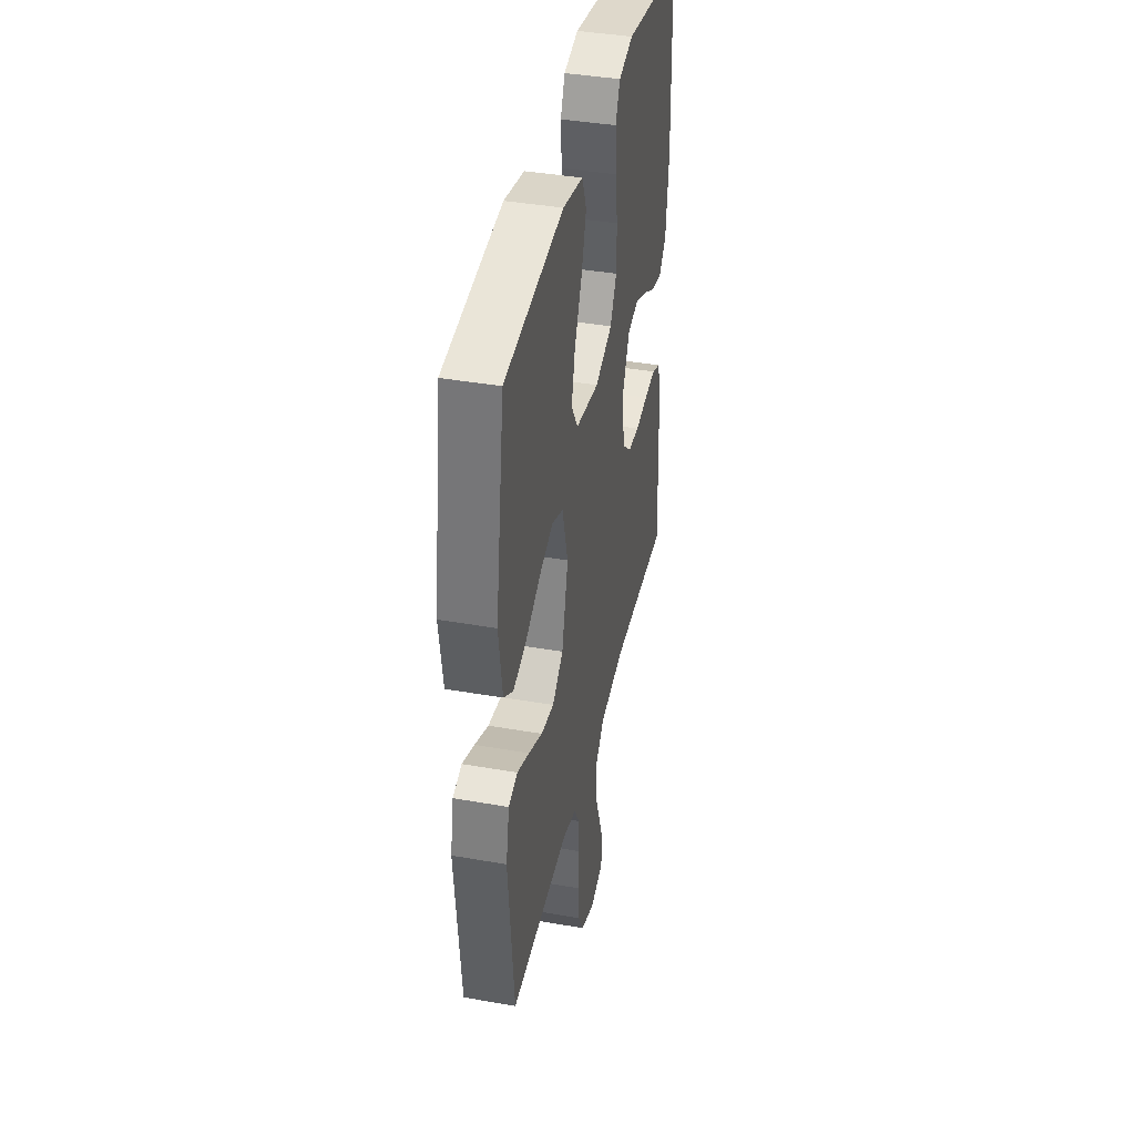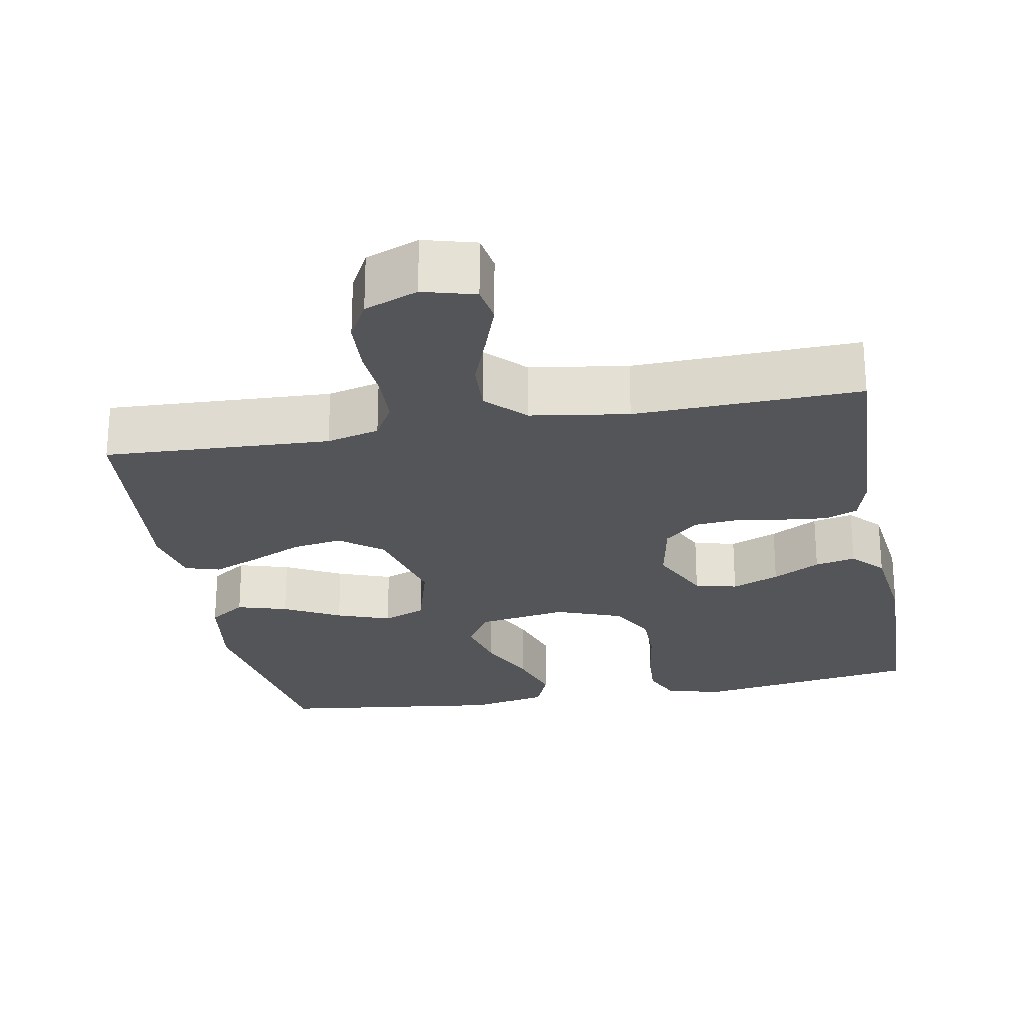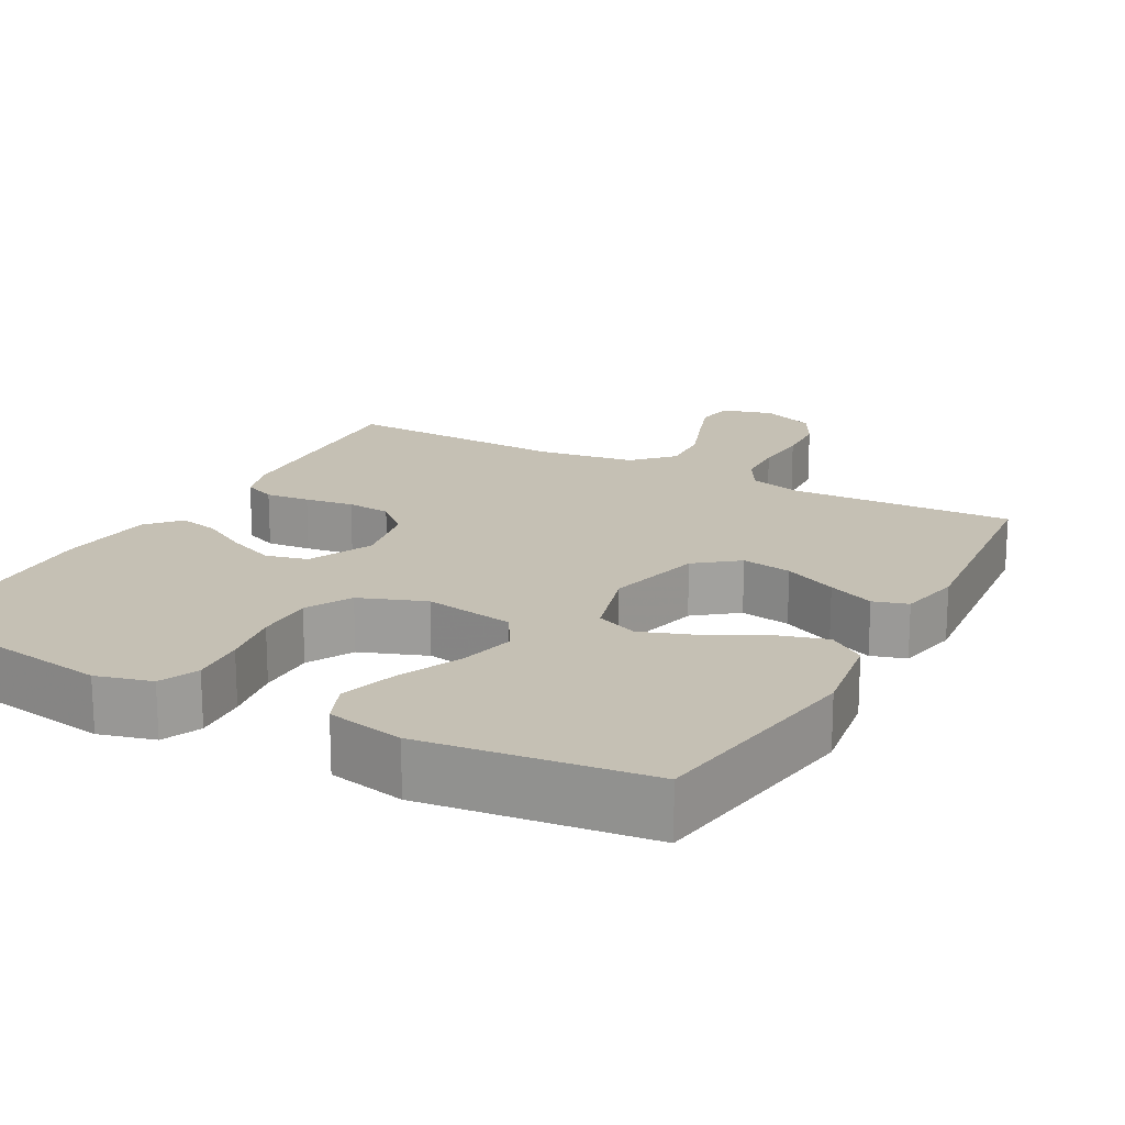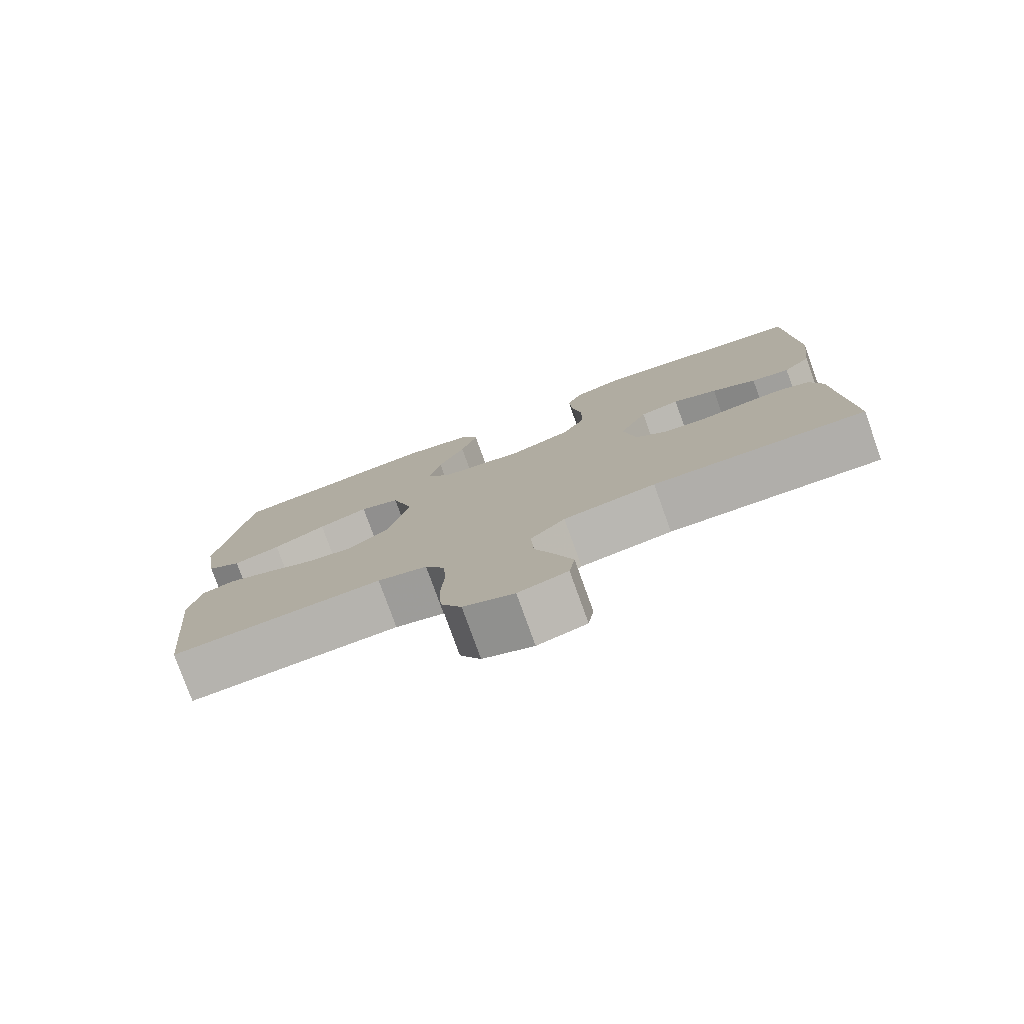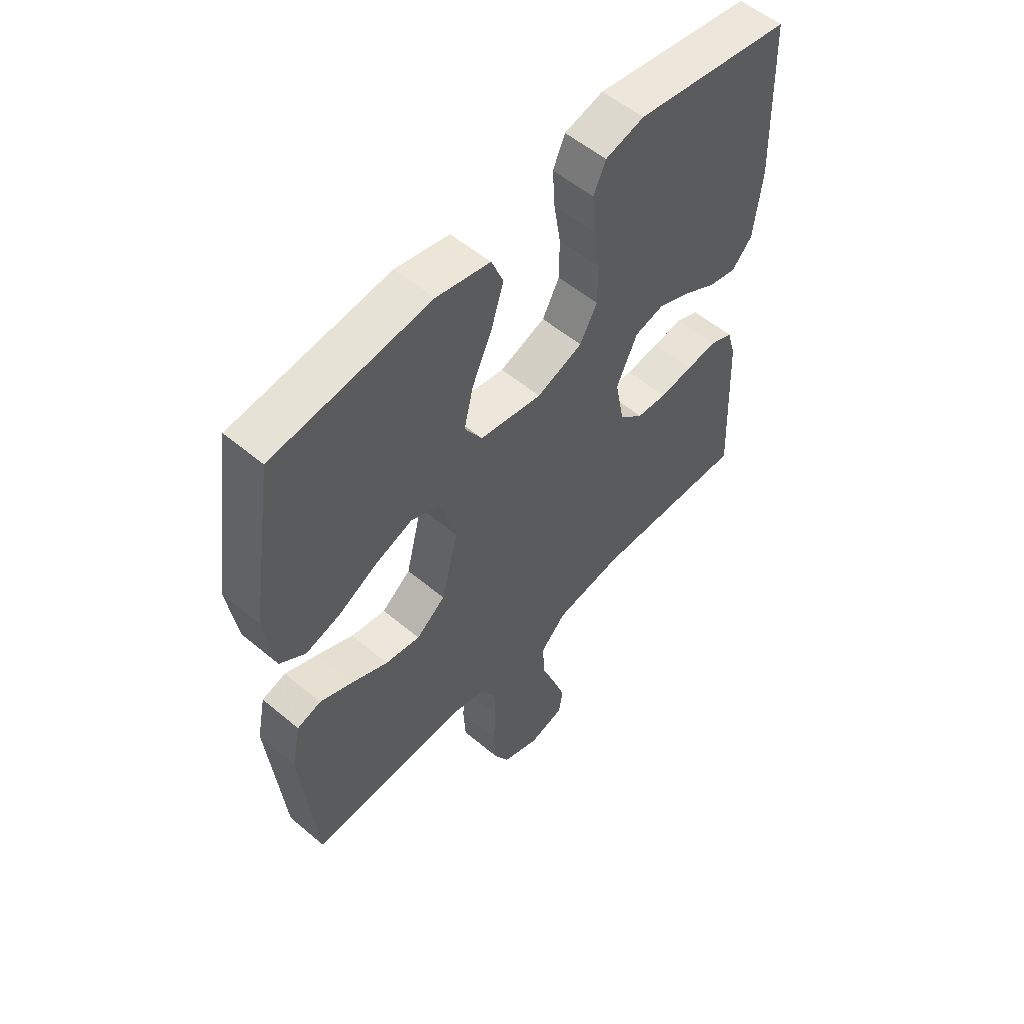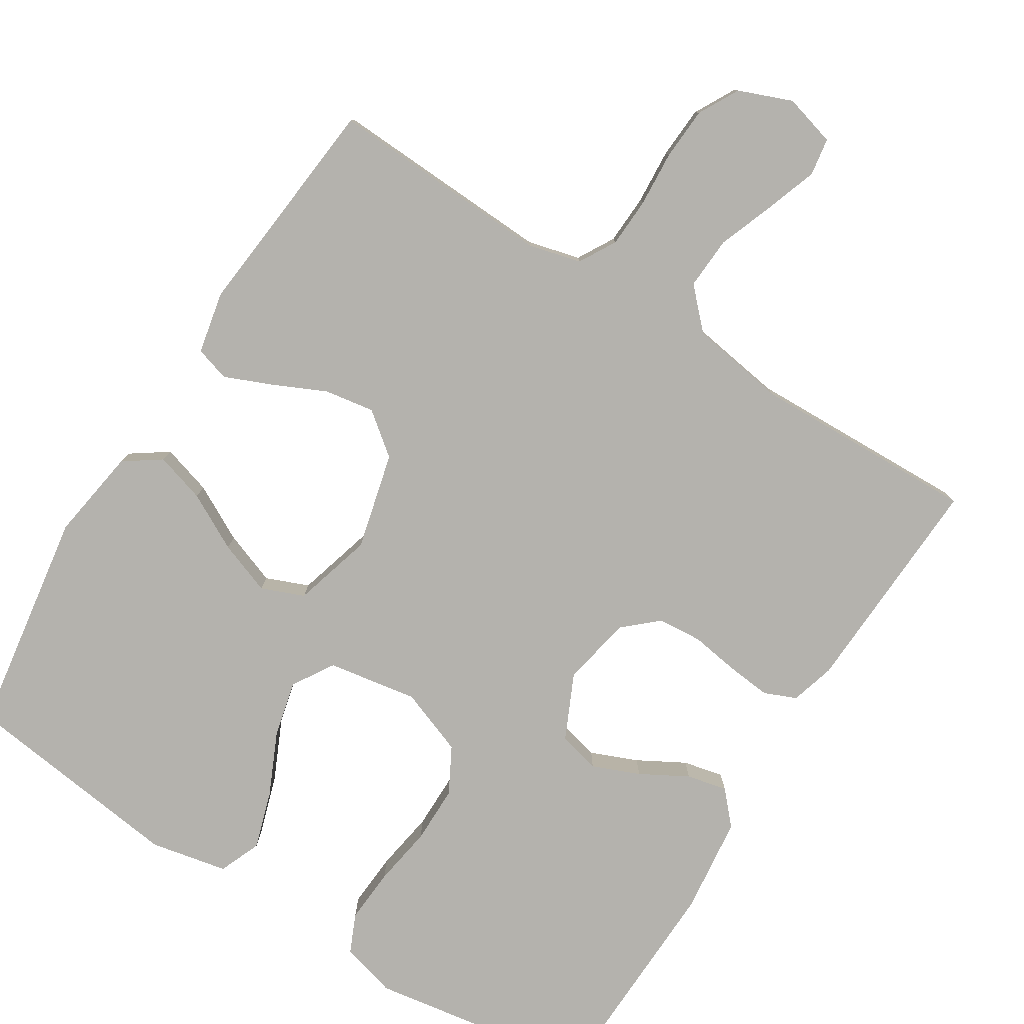
<metadata>
{"format":"obj","ext":"obj","renderer":"f3d","projection":"perspective","resolution":1024,"background":"white","views":[{"elev":39.9,"azim":102.3,"up":"+Z"},{"elev":-24.7,"azim":-169.5,"up":"+Y"},{"elev":18.3,"azim":28.6,"up":"+Y"},{"elev":-78.7,"azim":-160.2,"up":"+Z"},{"elev":55.1,"azim":131.5,"up":"+Z"},{"elev":-79.6,"azim":147.9,"up":"+Y"}]}
</metadata>
<code>
v -0.5 0.07 0.5
v -0.2 0.07 0.547
v -0.126 0.07 0.527
v -0.103 0.07 0.475
v -0.108 0.07 0.402
v -0.121 0.07 0.322
v -0.121 0.07 0.245
v -0.088 0.07 0.184
v 0 0.07 0.151
v 0.12 0.07 0.171
v 0.154 0.07 0.226
v 0.136 0.07 0.301
v 0.098 0.07 0.384
v 0.074 0.07 0.461
v 0.097 0.07 0.517
v 0.2 0.07 0.538
v 0.5 0.07 0.5
v 0.546 0.07 0.2
v 0.527 0.07 0.077
v 0.478 0.07 0.043
v 0.411 0.07 0.063
v 0.336 0.07 0.103
v 0.265 0.07 0.129
v 0.208 0.07 0.106
v 0.178 0.07 0
v 0.21 0.07 -0.129
v 0.266 0.07 -0.173
v 0.333 0.07 -0.162
v 0.404 0.07 -0.129
v 0.466 0.07 -0.103
v 0.512 0.07 -0.117
v 0.529 0.07 -0.2
v 0.5 0.07 -0.5
v 0.2 0.07 -0.486
v 0.13 0.07 -0.504
v 0.102 0.07 -0.553
v 0.099 0.07 -0.619
v 0.104 0.07 -0.693
v 0.1 0.07 -0.763
v 0.071 0.07 -0.817
v 0 0.07 -0.845
v -0.069 0.07 -0.826
v -0.077 0.07 -0.776
v -0.053 0.07 -0.707
v -0.025 0.07 -0.632
v -0.021 0.07 -0.562
v -0.07 0.07 -0.511
v -0.2 0.07 -0.491
v -0.5 0.07 -0.5
v -0.486 0.07 -0.2
v -0.469 0.07 -0.141
v -0.426 0.07 -0.123
v -0.367 0.07 -0.129
v -0.302 0.07 -0.139
v -0.243 0.07 -0.134
v -0.198 0.07 -0.094
v -0.18 0.07 0
v -0.22 0.07 0.086
v -0.276 0.07 0.1
v -0.339 0.07 0.074
v -0.402 0.07 0.039
v -0.456 0.07 0.027
v -0.495 0.07 0.07
v -0.51 0.07 0.2
v -0.5 0 0.5
v -0.2 0 0.547
v -0.126 0 0.527
v -0.103 0 0.475
v -0.108 0 0.402
v -0.121 0 0.322
v -0.121 0 0.245
v -0.088 0 0.184
v 0 0 0.151
v 0.12 0 0.171
v 0.154 0 0.226
v 0.136 0 0.301
v 0.098 0 0.384
v 0.074 0 0.461
v 0.097 0 0.517
v 0.2 0 0.538
v 0.5 0 0.5
v 0.546 0 0.2
v 0.527 0 0.077
v 0.478 0 0.043
v 0.411 0 0.063
v 0.336 0 0.103
v 0.265 0 0.129
v 0.208 0 0.106
v 0.178 0 0
v 0.21 0 -0.129
v 0.266 0 -0.173
v 0.333 0 -0.162
v 0.404 0 -0.129
v 0.466 0 -0.103
v 0.512 0 -0.117
v 0.529 0 -0.2
v 0.5 0 -0.5
v 0.2 0 -0.486
v 0.13 0 -0.504
v 0.102 0 -0.553
v 0.099 0 -0.619
v 0.104 0 -0.693
v 0.1 0 -0.763
v 0.071 0 -0.817
v 0 0 -0.845
v -0.069 0 -0.826
v -0.077 0 -0.776
v -0.053 0 -0.707
v -0.025 0 -0.632
v -0.021 0 -0.562
v -0.07 0 -0.511
v -0.2 0 -0.491
v -0.5 0 -0.5
v -0.486 0 -0.2
v -0.469 0 -0.141
v -0.426 0 -0.123
v -0.367 0 -0.129
v -0.302 0 -0.139
v -0.243 0 -0.134
v -0.198 0 -0.094
v -0.18 0 0
v -0.22 0 0.086
v -0.276 0 0.1
v -0.339 0 0.074
v -0.402 0 0.039
v -0.456 0 0.027
v -0.495 0 0.07
v -0.51 0 0.2
f 4 5 6
f 3 4 6
f 2 3 6
f 1 2 6
f 64 1 6
f 63 64 6
f 62 63 6
f 61 62 6
f 60 61 6
f 59 60 6 7
f 58 59 7 8
f 57 58 8 9
f 56 57 9 10
f 55 56 10
f 52 53 54
f 51 52 54
f 50 51 54
f 49 50 54
f 48 49 54
f 47 48 54 55
f 46 47 55 10
f 43 44 45
f 42 43 45
f 41 42 45
f 40 41 45
f 39 40 45
f 38 39 45
f 37 38 45
f 45 46 10
f 37 45 10
f 36 37 10
f 32 33 34
f 31 32 34
f 30 31 34
f 29 30 34
f 28 29 34
f 27 28 34 35
f 26 27 35 36
f 20 21 22
f 19 20 22
f 18 19 22
f 17 18 22
f 16 17 22
f 15 16 22
f 14 15 22
f 13 14 22
f 12 13 22
f 11 12 22 23
f 10 11 23 24
f 25 26 36 10
f 10 24 25
f 70 69 68
f 70 68 67
f 70 67 66
f 70 66 65
f 70 65 128
f 70 128 127
f 70 127 126
f 70 126 125
f 70 125 124
f 71 70 124 123
f 72 71 123 122
f 73 72 122 121
f 74 73 121 120
f 74 120 119
f 118 117 116
f 118 116 115
f 118 115 114
f 118 114 113
f 118 113 112
f 119 118 112 111
f 74 119 111 110
f 109 108 107
f 109 107 106
f 109 106 105
f 109 105 104
f 109 104 103
f 109 103 102
f 109 102 101
f 74 110 109
f 74 109 101
f 74 101 100
f 98 97 96
f 98 96 95
f 98 95 94
f 98 94 93
f 98 93 92
f 99 98 92 91
f 100 99 91 90
f 86 85 84
f 86 84 83
f 86 83 82
f 86 82 81
f 86 81 80
f 86 80 79
f 86 79 78
f 86 78 77
f 86 77 76
f 87 86 76 75
f 88 87 75 74
f 74 100 90 89
f 89 88 74
f 1 65 66 2
f 2 66 67 3
f 3 67 68 4
f 4 68 69 5
f 5 69 70 6
f 6 70 71 7
f 7 71 72 8
f 8 72 73 9
f 9 73 74 10
f 10 74 75 11
f 11 75 76 12
f 12 76 77 13
f 13 77 78 14
f 14 78 79 15
f 15 79 80 16
f 16 80 81 17
f 17 81 82 18
f 18 82 83 19
f 19 83 84 20
f 20 84 85 21
f 21 85 86 22
f 22 86 87 23
f 23 87 88 24
f 24 88 89 25
f 25 89 90 26
f 26 90 91 27
f 27 91 92 28
f 28 92 93 29
f 29 93 94 30
f 30 94 95 31
f 31 95 96 32
f 32 96 97 33
f 33 97 98 34
f 34 98 99 35
f 35 99 100 36
f 36 100 101 37
f 37 101 102 38
f 38 102 103 39
f 39 103 104 40
f 40 104 105 41
f 41 105 106 42
f 42 106 107 43
f 43 107 108 44
f 44 108 109 45
f 45 109 110 46
f 46 110 111 47
f 47 111 112 48
f 48 112 113 49
f 49 113 114 50
f 50 114 115 51
f 51 115 116 52
f 52 116 117 53
f 53 117 118 54
f 54 118 119 55
f 55 119 120 56
f 56 120 121 57
f 57 121 122 58
f 58 122 123 59
f 59 123 124 60
f 60 124 125 61
f 61 125 126 62
f 62 126 127 63
f 63 127 128 64
f 64 128 65 1

</code>
